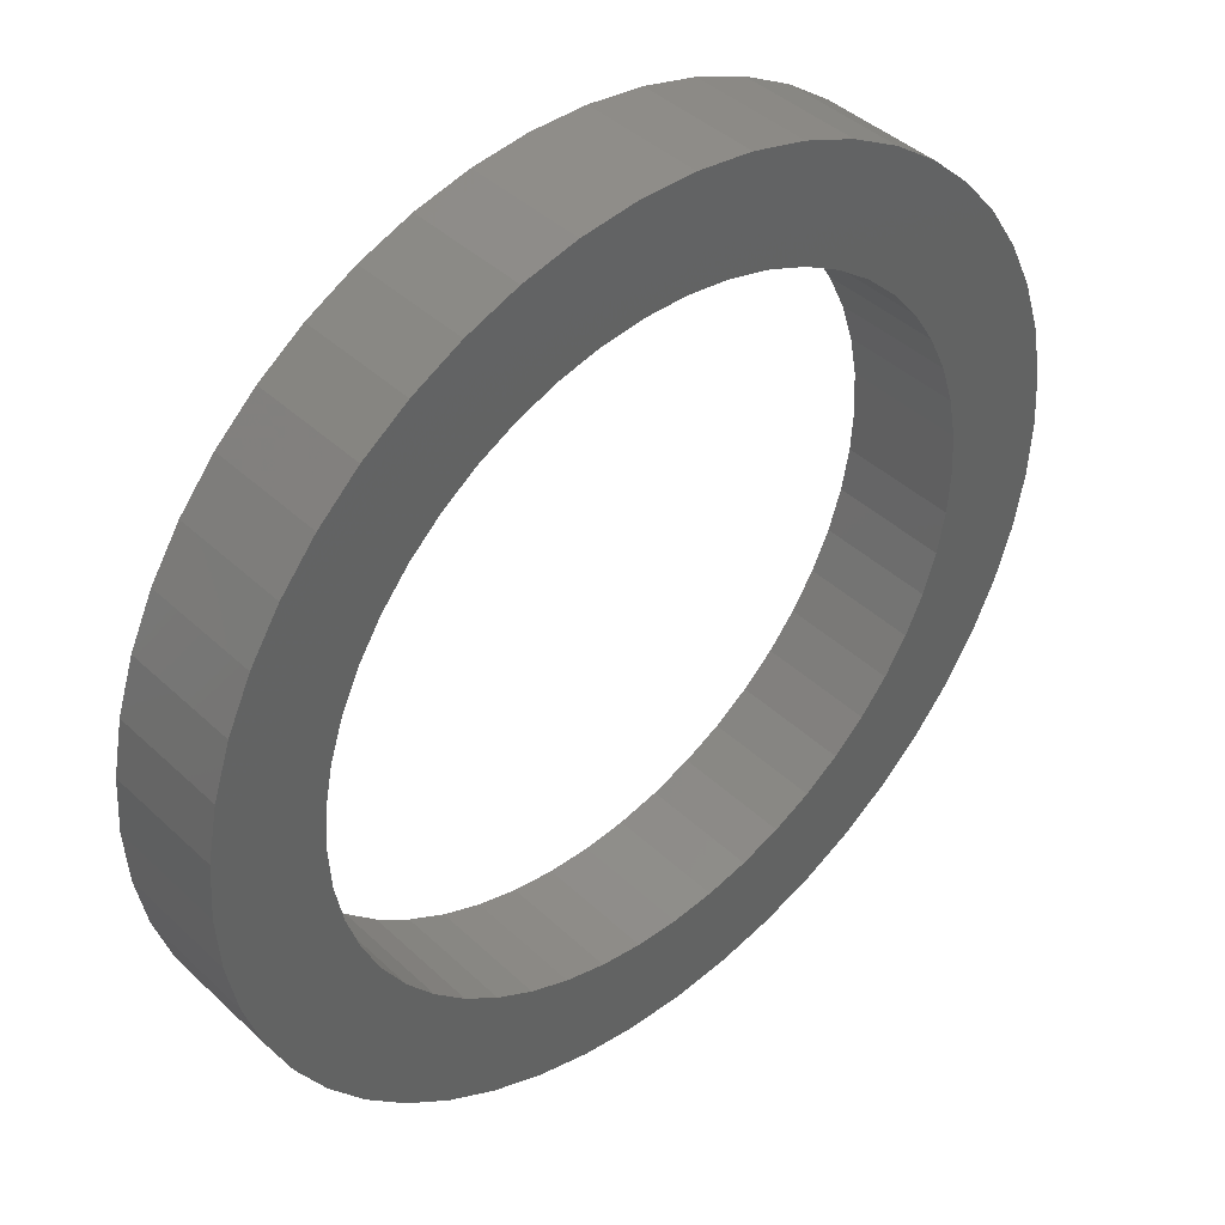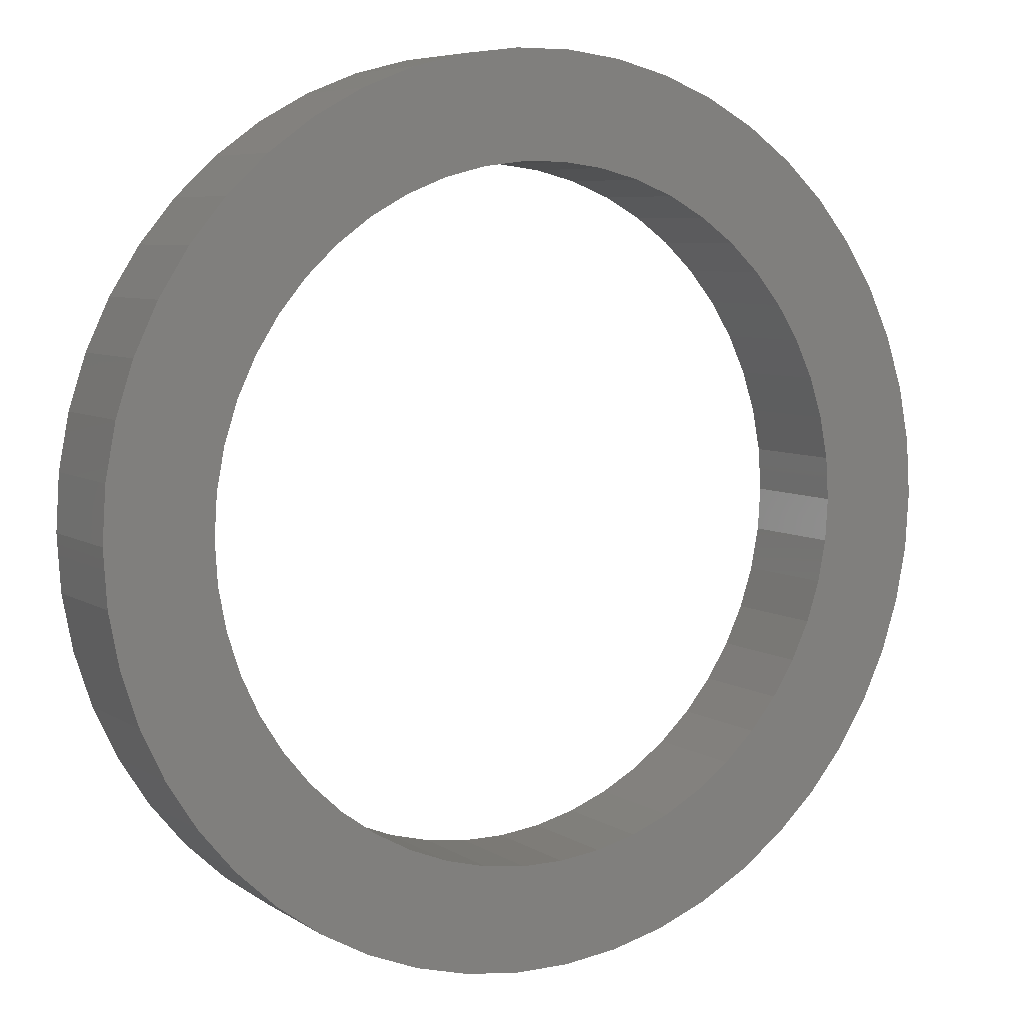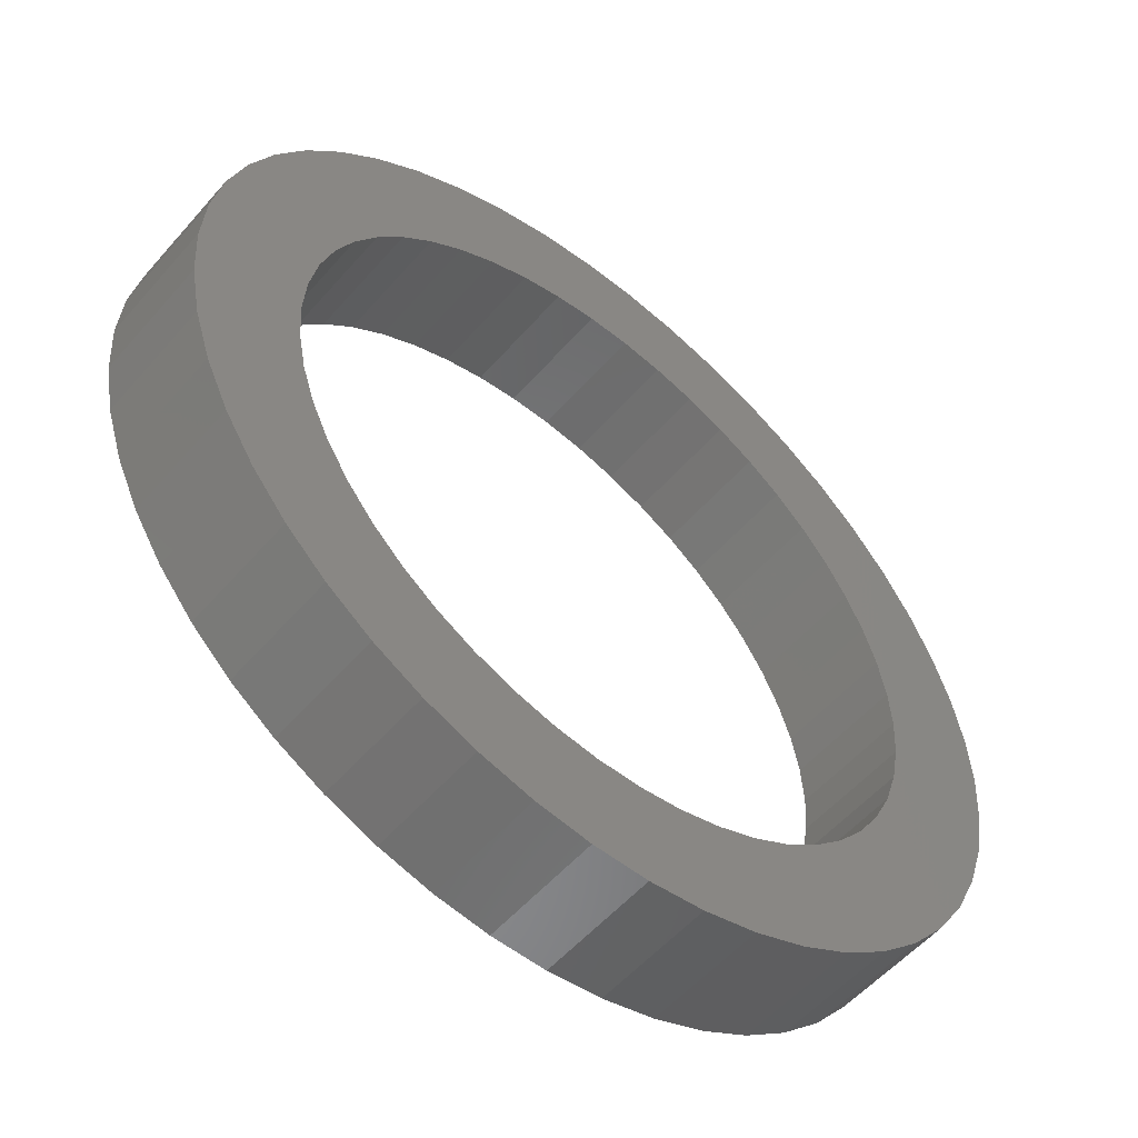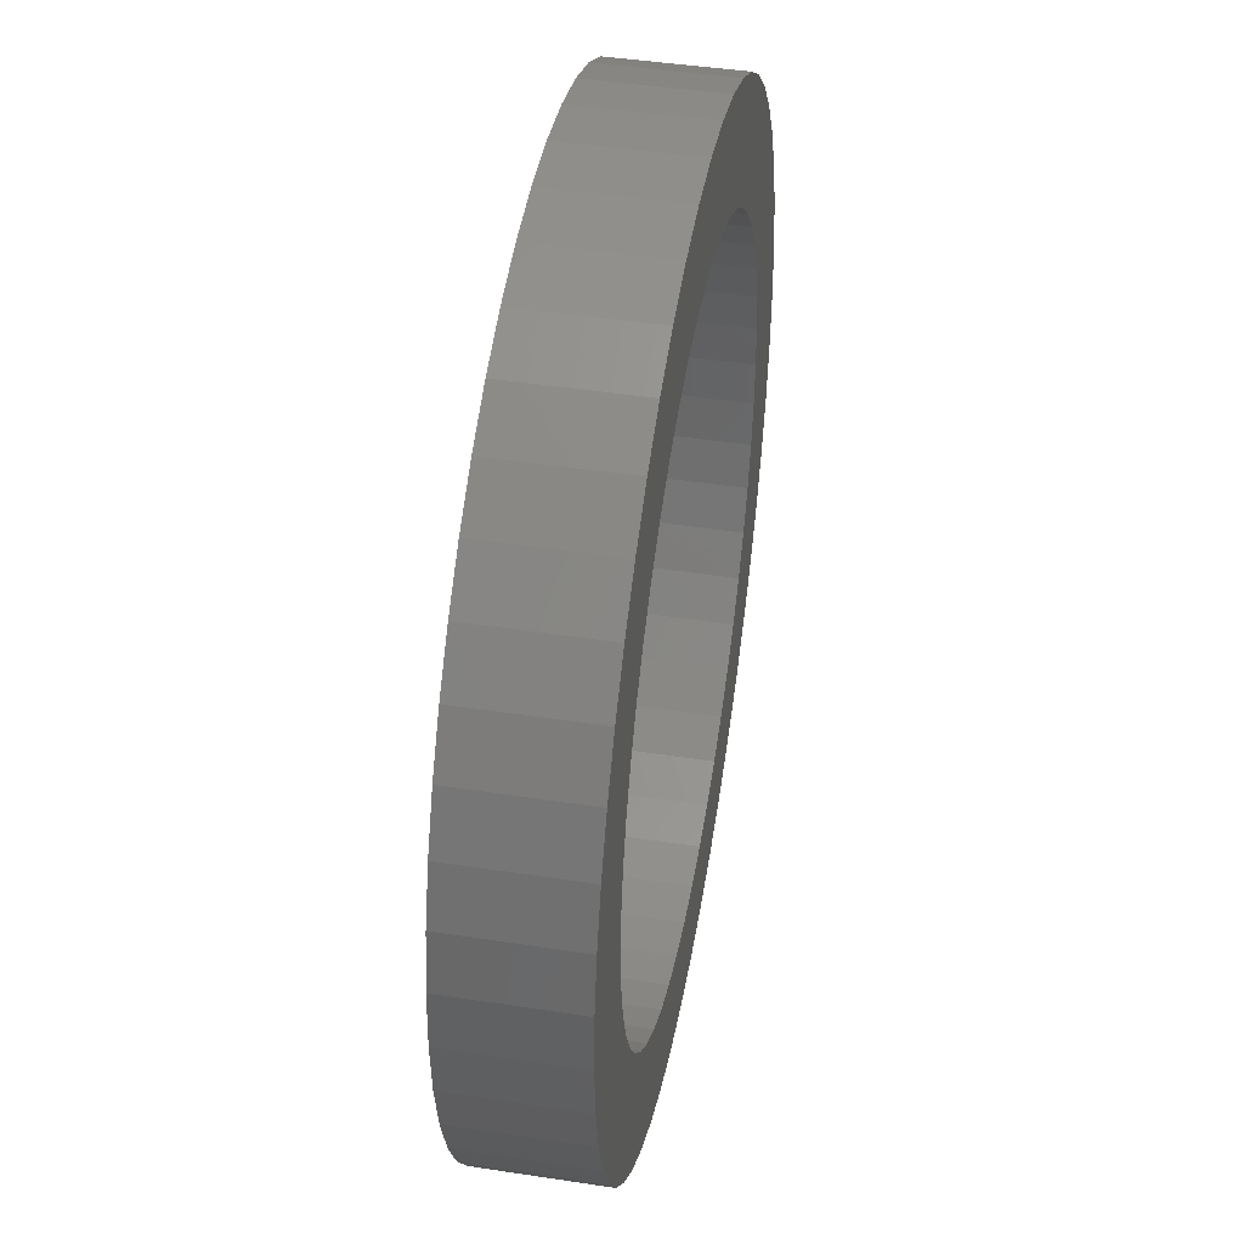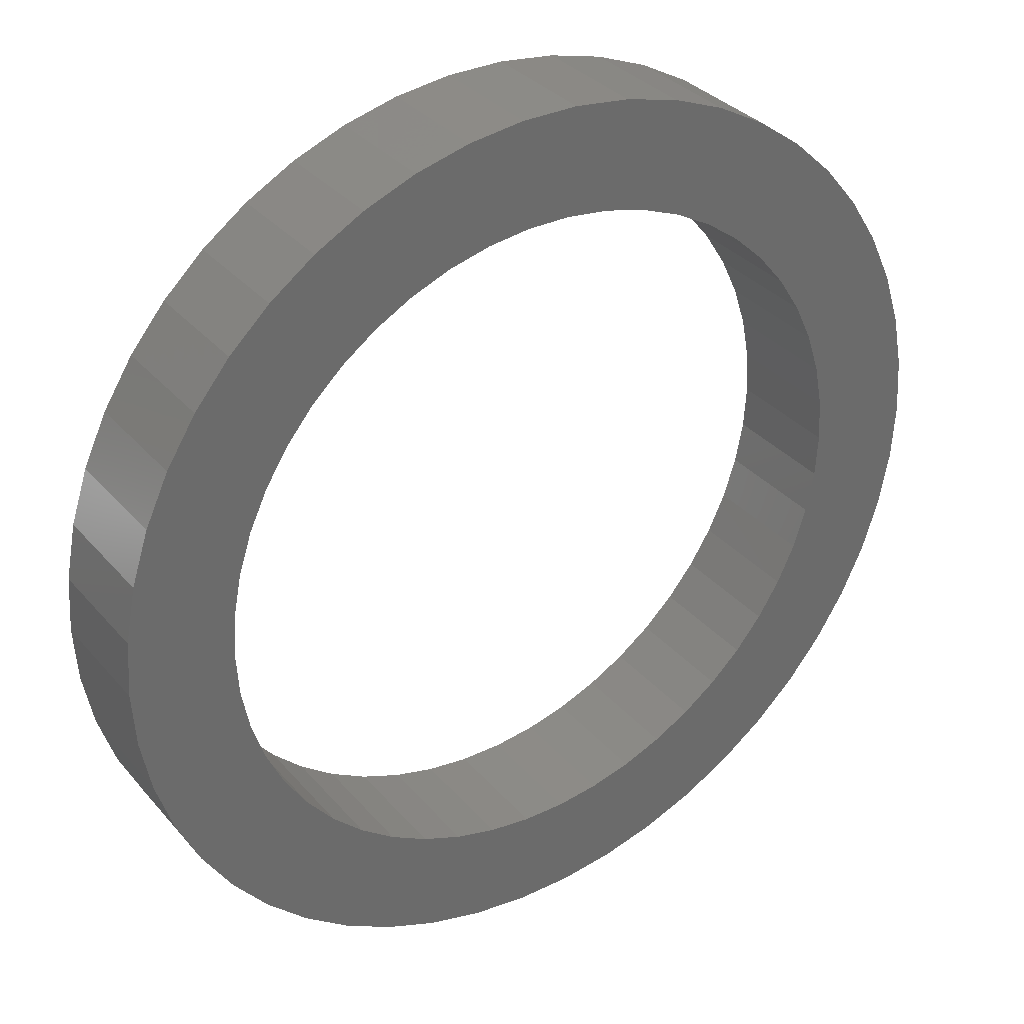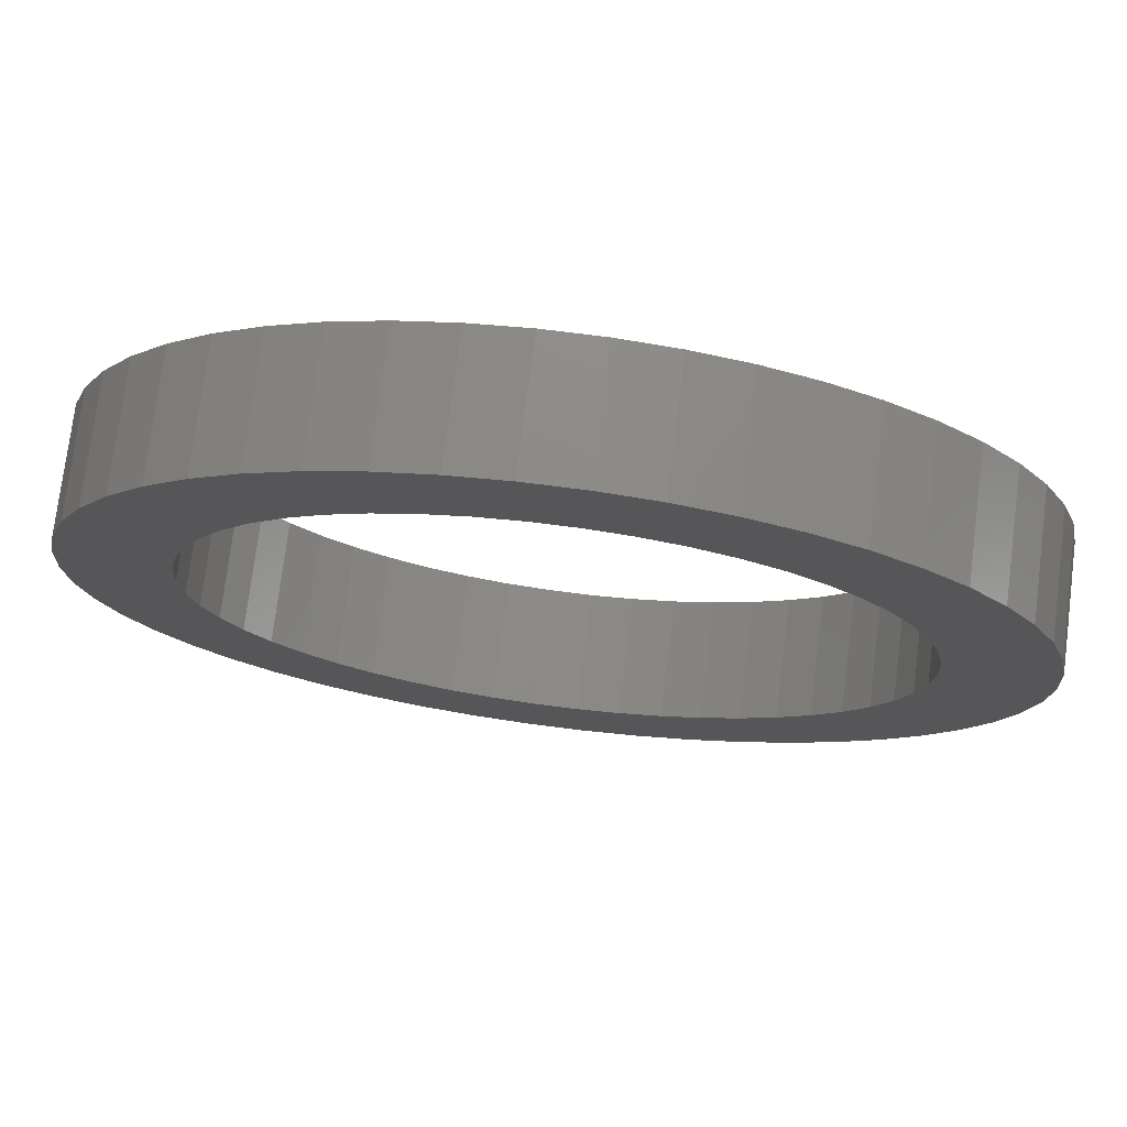
<metadata>
{"format":"stl","ext":"stl","renderer":"f3d","projection":"perspective","resolution":1024,"background":"white","views":[{"elev":41.6,"azim":-41.6,"up":"+Y"},{"elev":6.5,"azim":-29.8,"up":"+Y"},{"elev":-55.0,"azim":-40.2,"up":"+Y"},{"elev":44.5,"azim":100.1,"up":"+Y"},{"elev":33.1,"azim":-33.8,"up":"+Y"},{"elev":75.2,"azim":-172.8,"up":"+Y"}]}
</metadata>
<code>
# stl→obj: 200 verts, 400 faces
v 26.2 0 7
v 25.99 3.284 0
v 25.99 3.284 7
v 26.2 0 0
v -26.2 0 0
v -25.99 3.284 7
v -25.99 3.284 0
v -26.2 0 7
v 1.645 26.15 0
v -1.645 26.15 7
v 1.645 26.15 7
v -1.645 26.15 0
v -1.645 -26.15 0
v 1.645 -26.15 7
v -1.645 -26.15 7
v 1.645 -26.15 0
v 19.1 17.94 0
v 16.7 20.19 7
v 19.1 17.94 7
v 16.7 20.19 0
v -16.7 20.19 0
v -19.1 17.94 7
v -16.7 20.19 7
v -19.1 17.94 0
v -8.096 24.92 0
v -11.16 23.71 7
v -8.096 24.92 7
v -11.16 23.71 0
v 24.36 9.645 7
v 22.96 12.62 0
v 22.96 12.62 7
v 24.36 9.645 0
v 25.38 6.516 0
v 25.38 6.516 7
v 21.2 15.4 0
v 21.2 15.4 7
v 11.16 23.71 0
v 8.096 24.92 7
v 11.16 23.71 7
v 8.096 24.92 0
v 4.909 25.74 7
v 4.909 25.74 0
v 14.04 22.12 7
v 14.04 22.12 0
v -22.96 12.62 0
v -21.2 15.4 7
v -21.2 15.4 0
v -22.96 12.62 7
v -25.38 6.516 0
v -24.36 9.645 7
v -24.36 9.645 0
v -25.38 6.516 7
v -14.04 22.12 7
v -14.04 22.12 0
v -4.909 25.74 7
v -4.909 25.74 0
v 4.909 -25.74 7
v 4.909 -25.74 0
v 20 0 7
v 19.84 2.507 7
v 25.99 -3.284 7
v 19.37 4.974 7
v 19.84 -2.507 7
v 18.6 7.362 7
v 25.38 -6.516 7
v 17.53 9.635 7
v 19.37 -4.974 7
v 24.36 -9.645 7
v 16.18 11.76 7
v 14.58 13.69 7
v 12.75 15.41 7
v 10.72 16.89 7
v 8.516 18.1 7
v 6.18 19.02 7
v 3.748 19.65 7
v 1.256 19.96 7
v -1.256 19.96 7
v -3.748 19.65 7
v -6.18 19.02 7
v -8.516 18.1 7
v -10.72 16.89 7
v -12.75 15.41 7
v -14.58 13.69 7
v -16.18 11.76 7
v -17.53 9.635 7
v -18.6 7.362 7
v -19.37 4.974 7
v 18.6 -7.362 7
v 22.96 -12.62 7
v 17.53 -9.635 7
v 21.2 -15.4 7
v 16.18 -11.76 7
v 19.1 -17.94 7
v 14.58 -13.69 7
v 16.7 -20.19 7
v 12.75 -15.41 7
v 14.04 -22.12 7
v 10.72 -16.89 7
v 11.16 -23.71 7
v 8.516 -18.1 7
v 8.096 -24.92 7
v 6.18 -19.02 7
v 3.748 -19.65 7
v 1.256 -19.96 7
v -1.256 -19.96 7
v -3.748 -19.65 7
v -4.909 -25.74 7
v -6.18 -19.02 7
v -8.096 -24.92 7
v -8.516 -18.1 7
v -11.16 -23.71 7
v -10.72 -16.89 7
v -14.04 -22.12 7
v -12.75 -15.41 7
v -16.7 -20.19 7
v -14.58 -13.69 7
v -19.1 -17.94 7
v -16.18 -11.76 7
v -21.2 -15.4 7
v -17.53 -9.635 7
v -22.96 -12.62 7
v -18.6 -7.362 7
v -24.36 -9.645 7
v -19.37 -4.974 7
v -25.38 -6.516 7
v -19.84 -2.507 7
v -25.99 -3.284 7
v -20 0 7
v -19.84 2.507 7
v 25.99 -3.284 0
v 25.38 -6.516 0
v 24.36 -9.645 0
v -11.16 -23.71 0
v -8.096 -24.92 0
v 20 0 0
v 19.84 -2.507 0
v 19.37 -4.974 0
v 19.84 2.507 0
v 18.6 -7.362 0
v 22.96 -12.62 0
v 17.53 -9.635 0
v 21.2 -15.4 0
v 19.37 4.974 0
v 16.18 -11.76 0
v 19.1 -17.94 0
v 14.58 -13.69 0
v 16.7 -20.19 0
v 12.75 -15.41 0
v 14.04 -22.12 0
v 10.72 -16.89 0
v 11.16 -23.71 0
v 8.516 -18.1 0
v 8.096 -24.92 0
v 6.18 -19.02 0
v 3.748 -19.65 0
v 1.256 -19.96 0
v -1.256 -19.96 0
v -3.748 -19.65 0
v -4.909 -25.74 0
v -6.18 -19.02 0
v -8.516 -18.1 0
v -10.72 -16.89 0
v -14.04 -22.12 0
v -12.75 -15.41 0
v -16.7 -20.19 0
v -14.58 -13.69 0
v -19.1 -17.94 0
v -16.18 -11.76 0
v -21.2 -15.4 0
v -17.53 -9.635 0
v -22.96 -12.62 0
v -18.6 -7.362 0
v -24.36 -9.645 0
v -19.37 -4.974 0
v 18.6 7.362 0
v 17.53 9.635 0
v 16.18 11.76 0
v 14.58 13.69 0
v 12.75 15.41 0
v 10.72 16.89 0
v 8.516 18.1 0
v 6.18 19.02 0
v 3.748 19.65 0
v 1.256 19.96 0
v -1.256 19.96 0
v -3.748 19.65 0
v -6.18 19.02 0
v -8.516 18.1 0
v -10.72 16.89 0
v -12.75 15.41 0
v -14.58 13.69 0
v -16.18 11.76 0
v -17.53 9.635 0
v -18.6 7.362 0
v -19.37 4.974 0
v -19.84 2.507 0
v -20 0 0
v -25.38 -6.516 0
v -19.84 -2.507 0
v -25.99 -3.284 0
f 1 2 3
f 2 1 4
f 5 6 7
f 6 5 8
f 9 10 11
f 10 9 12
f 13 14 15
f 14 13 16
f 17 18 19
f 18 17 20
f 21 22 23
f 22 21 24
f 25 26 27
f 26 25 28
f 29 30 31
f 30 29 32
f 3 33 34
f 33 3 2
f 31 35 36
f 35 31 30
f 37 38 39
f 38 37 40
f 40 41 38
f 41 40 42
f 20 43 18
f 43 20 44
f 45 46 47
f 46 45 48
f 47 22 24
f 22 47 46
f 49 50 51
f 50 49 52
f 28 53 26
f 53 28 54
f 12 55 10
f 55 12 56
f 16 57 14
f 57 16 58
f 34 32 29
f 32 34 33
f 36 17 19
f 17 36 35
f 42 11 41
f 11 42 9
f 51 48 45
f 48 51 50
f 7 52 49
f 52 7 6
f 59 1 3
f 60 3 34
f 1 59 61
f 62 34 29
f 63 61 59
f 64 29 31
f 61 63 65
f 66 31 36
f 67 65 63
f 65 67 68
f 3 60 59
f 34 62 60
f 69 36 19
f 29 64 62
f 31 66 64
f 70 19 18
f 36 69 66
f 19 70 69
f 71 18 43
f 18 71 70
f 72 43 39
f 43 72 71
f 39 73 72
f 38 73 39
f 38 74 73
f 41 74 38
f 41 75 74
f 11 75 41
f 11 76 75
f 11 77 76
f 10 77 11
f 10 78 77
f 55 78 10
f 55 79 78
f 27 79 55
f 27 80 79
f 26 80 27
f 80 26 81
f 53 81 26
f 81 53 82
f 23 82 53
f 82 23 83
f 22 83 23
f 83 22 84
f 46 84 22
f 84 46 85
f 48 85 46
f 85 48 86
f 50 86 48
f 86 50 87
f 88 68 67
f 68 88 89
f 90 89 88
f 89 90 91
f 92 91 90
f 91 92 93
f 94 93 92
f 93 94 95
f 96 95 94
f 95 96 97
f 98 97 96
f 97 98 99
f 100 99 98
f 100 101 99
f 102 101 100
f 102 57 101
f 103 57 102
f 103 14 57
f 104 14 103
f 105 14 104
f 105 15 14
f 106 15 105
f 106 107 15
f 108 107 106
f 108 109 107
f 110 109 108
f 111 110 112
f 110 111 109
f 113 112 114
f 112 113 111
f 115 114 116
f 117 116 118
f 114 115 113
f 119 118 120
f 121 120 122
f 116 117 115
f 123 122 124
f 125 124 126
f 127 126 128
f 52 87 50
f 118 119 117
f 87 52 129
f 120 121 119
f 6 129 52
f 122 123 121
f 129 6 128
f 124 125 123
f 8 128 6
f 126 127 125
f 128 8 127
f 61 4 1
f 4 61 130
f 68 131 65
f 131 68 132
f 65 130 61
f 130 65 131
f 133 109 111
f 109 133 134
f 135 4 130
f 136 130 131
f 4 135 2
f 137 131 132
f 138 2 135
f 139 132 140
f 2 138 33
f 141 140 142
f 143 33 138
f 33 143 32
f 130 136 135
f 131 137 136
f 144 142 145
f 132 139 137
f 140 141 139
f 146 145 147
f 142 144 141
f 145 146 144
f 148 147 149
f 147 148 146
f 150 149 151
f 149 150 148
f 151 152 150
f 153 152 151
f 153 154 152
f 58 154 153
f 58 155 154
f 16 155 58
f 16 156 155
f 16 157 156
f 13 157 16
f 13 158 157
f 159 158 13
f 159 160 158
f 134 160 159
f 134 161 160
f 133 161 134
f 161 133 162
f 163 162 133
f 162 163 164
f 165 164 163
f 164 165 166
f 167 166 165
f 166 167 168
f 169 168 167
f 168 169 170
f 171 170 169
f 170 171 172
f 173 172 171
f 172 173 174
f 175 32 143
f 32 175 30
f 176 30 175
f 30 176 35
f 177 35 176
f 35 177 17
f 178 17 177
f 17 178 20
f 179 20 178
f 20 179 44
f 180 44 179
f 44 180 37
f 181 37 180
f 181 40 37
f 182 40 181
f 182 42 40
f 183 42 182
f 183 9 42
f 184 9 183
f 185 9 184
f 185 12 9
f 186 12 185
f 186 56 12
f 187 56 186
f 187 25 56
f 188 25 187
f 28 188 189
f 188 28 25
f 54 189 190
f 189 54 28
f 21 190 191
f 24 191 192
f 190 21 54
f 47 192 193
f 45 193 194
f 191 24 21
f 51 194 195
f 49 195 196
f 7 196 197
f 198 174 173
f 192 47 24
f 174 198 199
f 193 45 47
f 200 199 198
f 194 51 45
f 199 200 197
f 195 49 51
f 5 197 200
f 196 7 49
f 197 5 7
f 149 95 97
f 95 149 147
f 151 97 99
f 97 151 149
f 44 39 43
f 39 44 37
f 54 23 53
f 23 54 21
f 56 27 55
f 27 56 25
f 167 119 169
f 119 167 117
f 173 125 198
f 125 173 123
f 147 93 95
f 93 147 145
f 89 132 68
f 132 89 140
f 91 140 89
f 140 91 142
f 159 15 107
f 15 159 13
f 163 111 113
f 111 163 133
f 134 107 109
f 107 134 159
f 167 115 117
f 115 167 165
f 169 121 171
f 121 169 119
f 171 123 173
f 123 171 121
f 198 127 200
f 127 198 125
f 200 8 5
f 8 200 127
f 93 142 91
f 142 93 145
f 58 101 57
f 101 58 153
f 153 99 101
f 99 153 151
f 165 113 115
f 113 165 163
f 175 66 176
f 66 175 64
f 87 194 86
f 194 87 195
f 176 69 177
f 69 176 66
f 182 73 74
f 73 182 181
f 188 79 80
f 79 188 187
f 86 193 85
f 193 86 194
f 137 63 136
f 63 137 67
f 179 70 71
f 70 179 178
f 185 76 77
f 76 185 184
f 180 71 72
f 71 180 179
f 129 195 87
f 195 129 196
f 84 191 83
f 191 84 192
f 189 80 81
f 80 189 188
f 187 78 79
f 78 187 186
f 135 60 138
f 60 135 59
f 139 67 137
f 67 139 88
f 164 116 114
f 116 164 166
f 138 62 143
f 62 138 60
f 143 64 175
f 64 143 62
f 177 70 178
f 70 177 69
f 183 74 75
f 74 183 182
f 184 75 76
f 75 184 183
f 181 72 73
f 72 181 180
f 128 196 129
f 196 128 197
f 85 192 84
f 192 85 193
f 186 77 78
f 77 186 185
f 190 81 82
f 81 190 189
f 191 82 83
f 82 191 190
f 156 105 104
f 105 156 157
f 122 174 124
f 174 122 172
f 116 168 118
f 168 116 166
f 155 104 103
f 104 155 156
f 136 59 135
f 59 136 63
f 146 92 144
f 92 146 94
f 144 90 141
f 90 144 92
f 141 88 139
f 88 141 90
f 161 112 110
f 112 161 162
f 157 106 105
f 106 157 158
f 158 108 106
f 108 158 160
f 152 102 100
f 102 152 154
f 154 103 102
f 103 154 155
f 146 96 94
f 96 146 148
f 148 98 96
f 98 148 150
f 150 100 98
f 100 150 152
f 162 114 112
f 114 162 164
f 124 199 126
f 199 124 174
f 126 197 128
f 197 126 199
f 118 170 120
f 170 118 168
f 120 172 122
f 172 120 170
f 160 110 108
f 110 160 161

</code>
